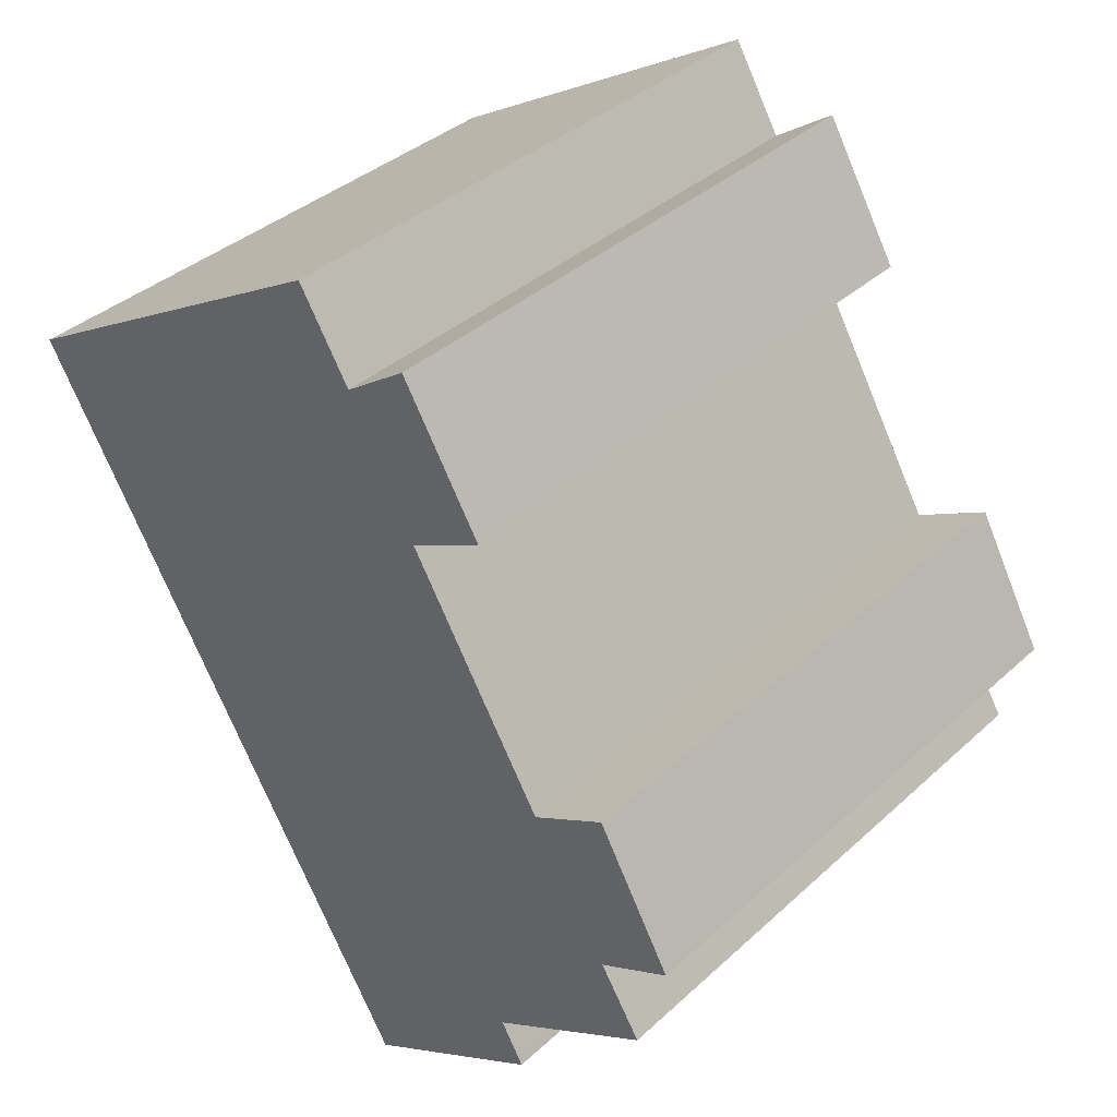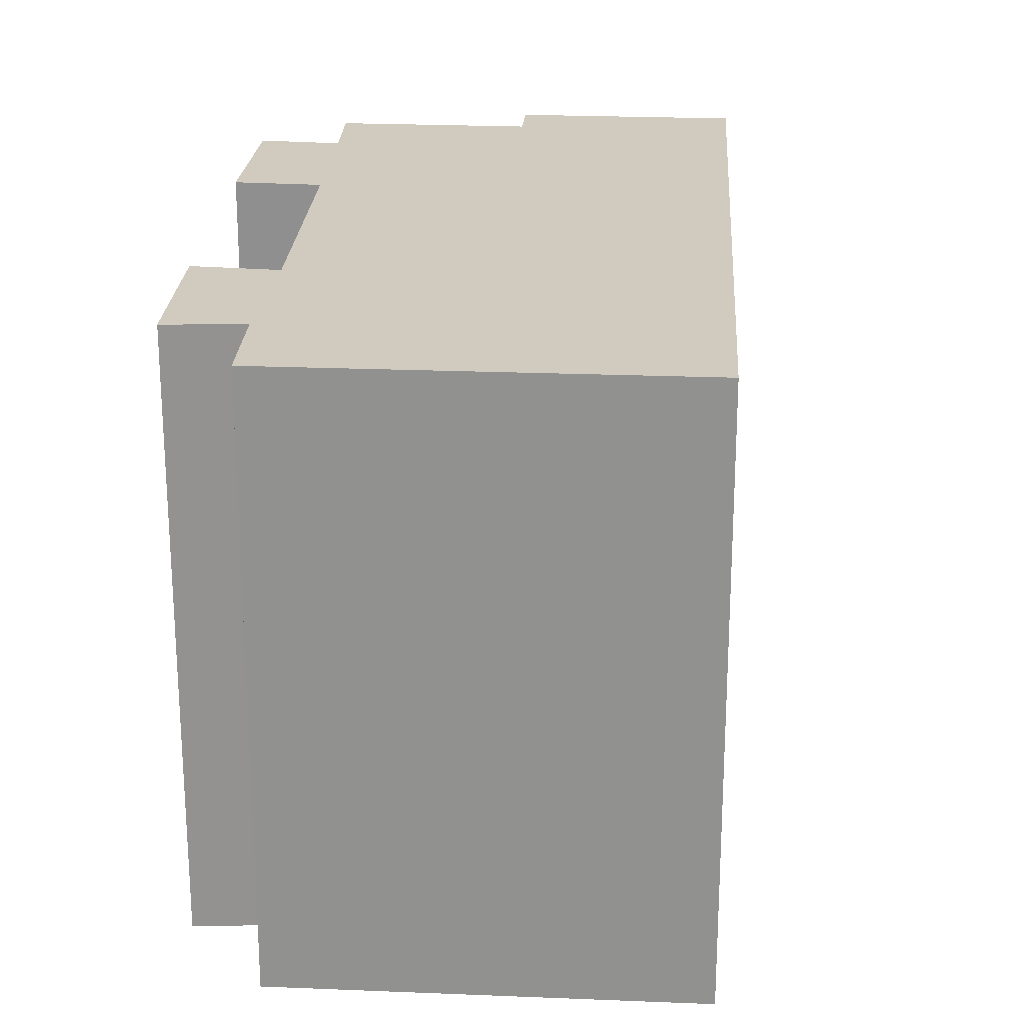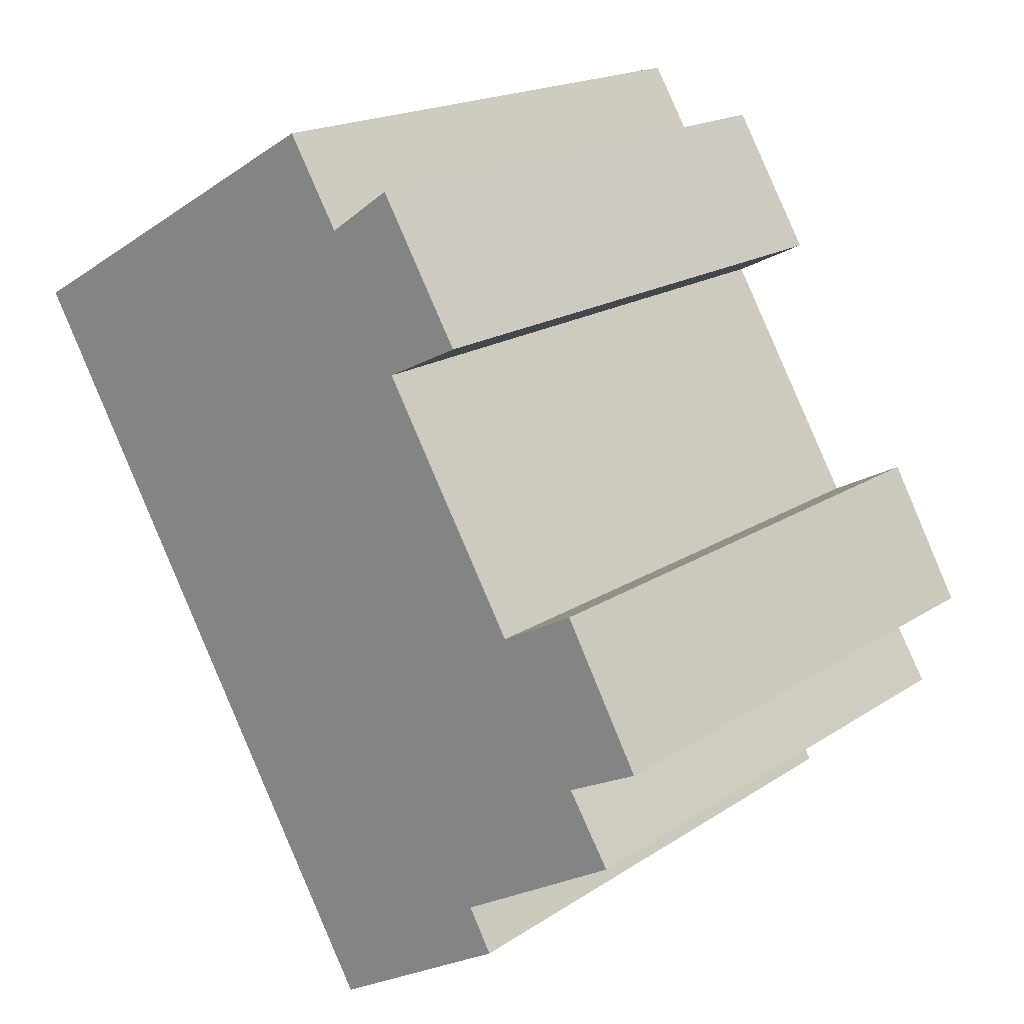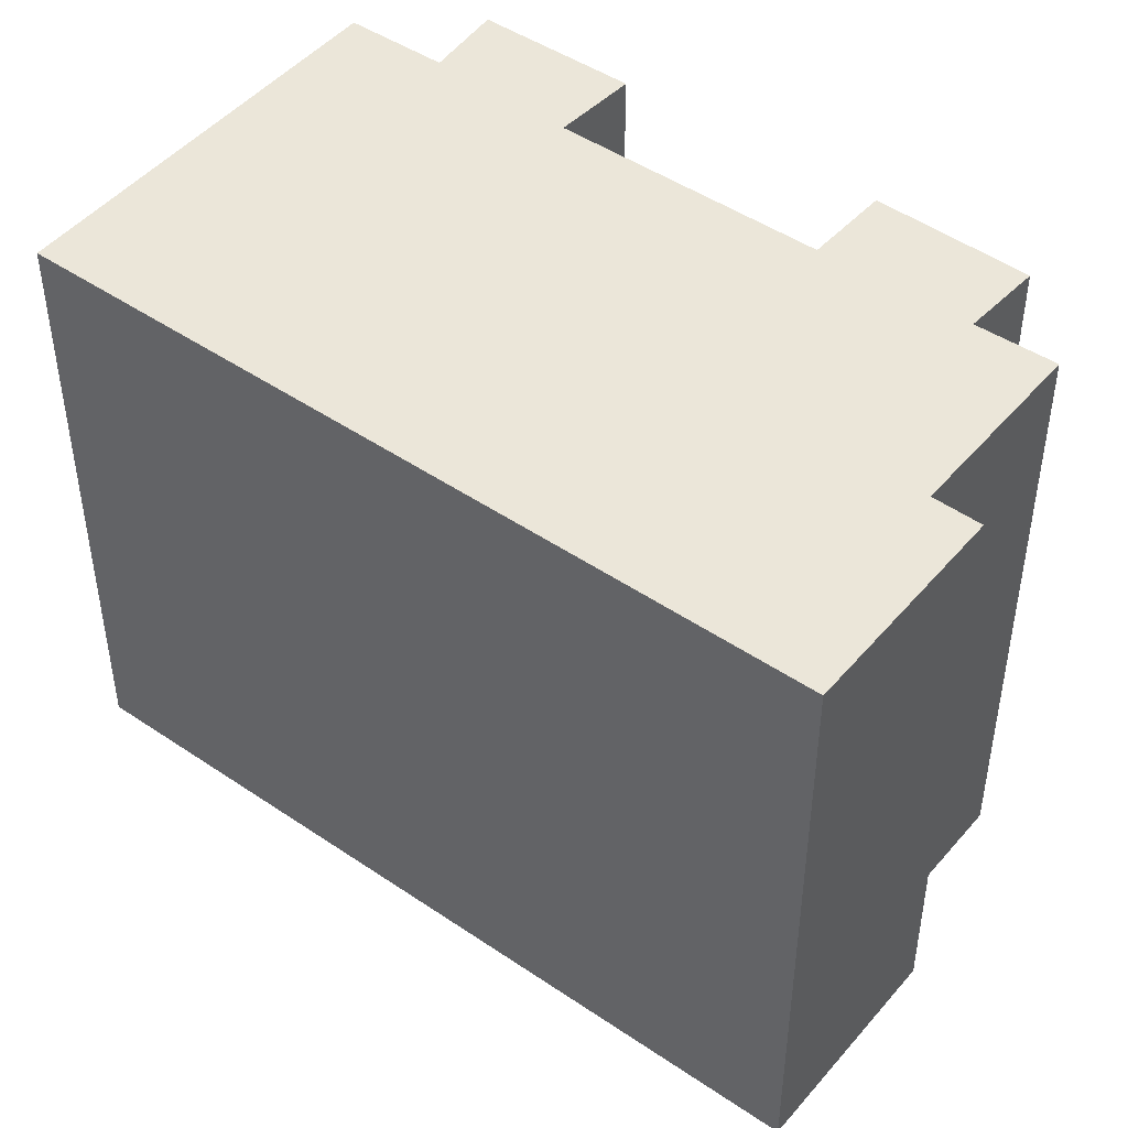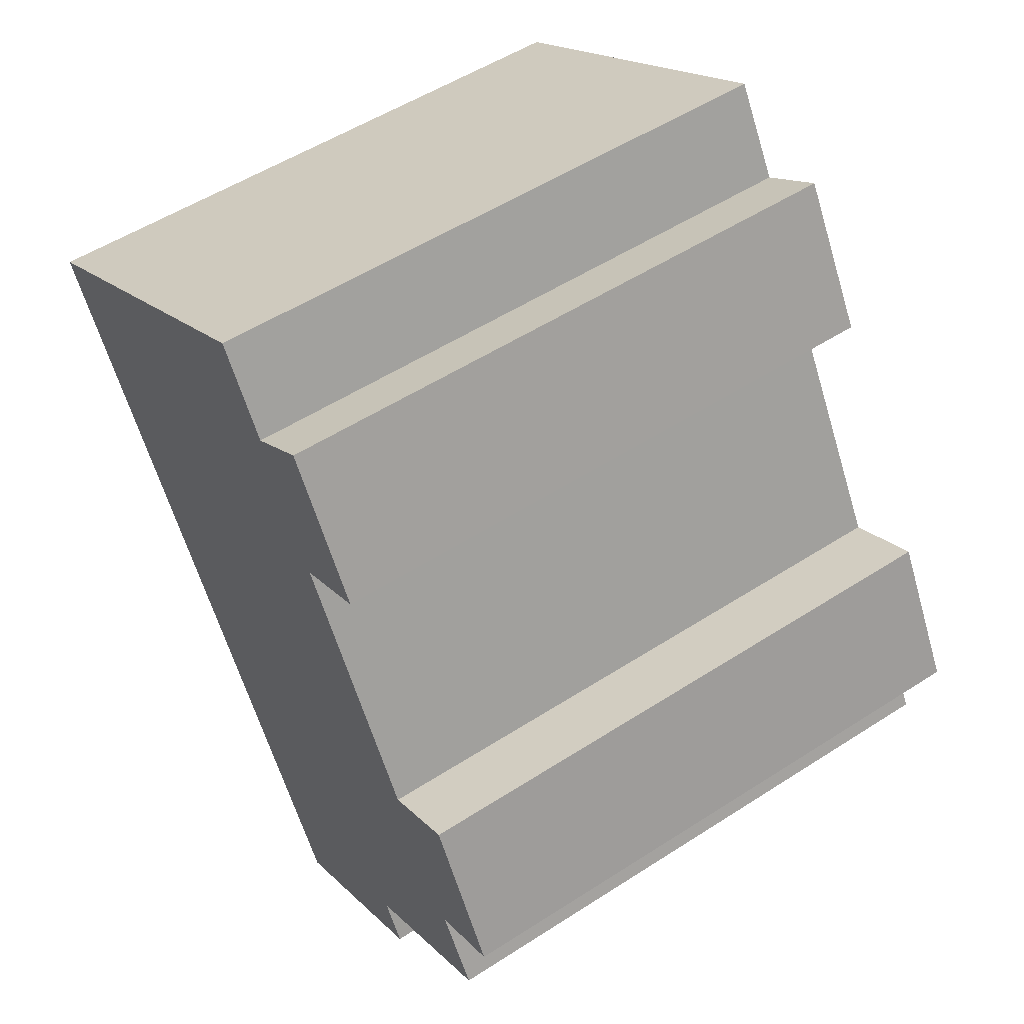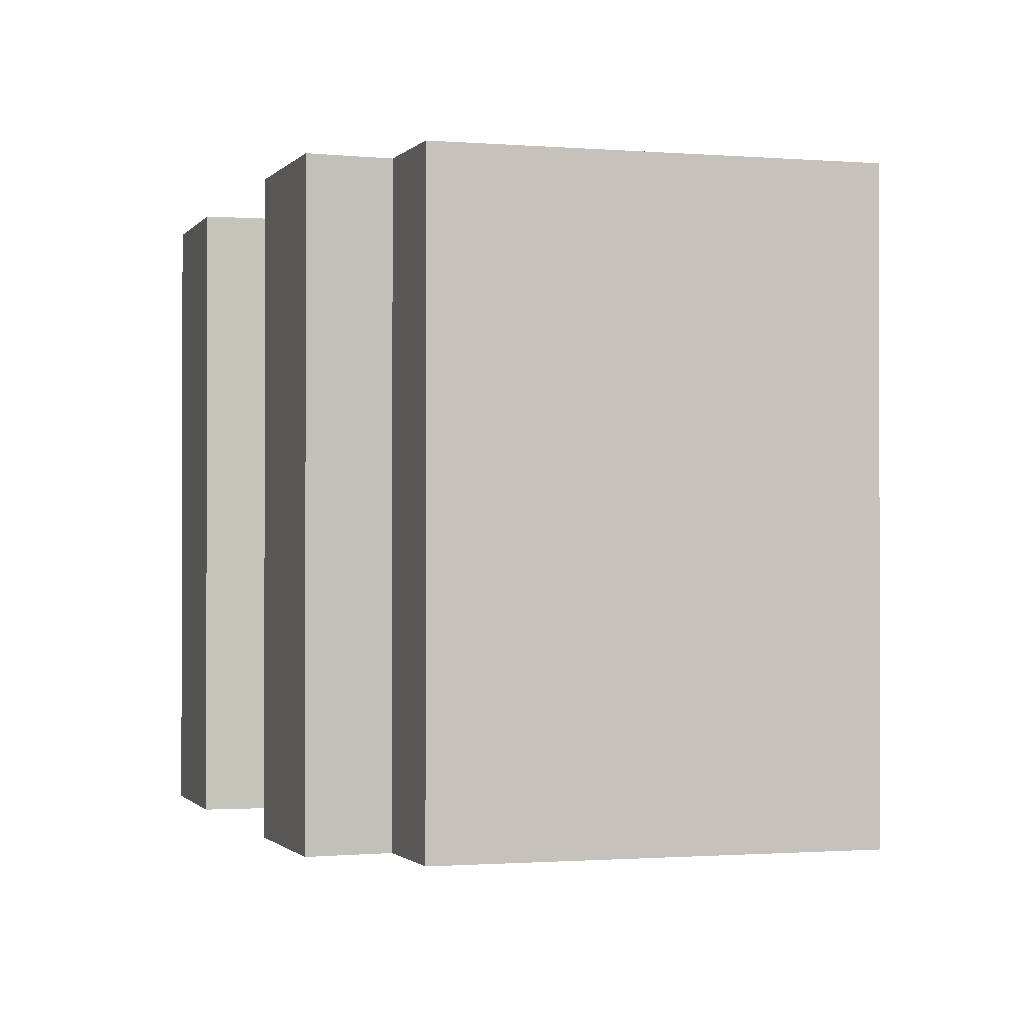
<metadata>
{"format":"obj","ext":"obj","renderer":"f3d","projection":"perspective","resolution":1024,"background":"white","views":[{"elev":37.2,"azim":-139.2,"up":"+Z"},{"elev":23.6,"azim":33.9,"up":"+Y"},{"elev":18.3,"azim":-141.3,"up":"+Z"},{"elev":47.2,"azim":157.9,"up":"+Y"},{"elev":53.0,"azim":-124.7,"up":"+Z"},{"elev":-1.0,"azim":12.6,"up":"+Y"}]}
</metadata>
<code>
v  1.699 14.05 -0.836
v  4.597 14.05 -4.684
v  0.703 14.05 -2.461
v  6.899 14.05 11.85
v  6.783 14.05 7.764
v  4.994 14.05 8.64
v  8.409 14.05 10.81
v  1.782 14.05 3.214
v  0 14.05 8.601e-16
v  11.68 14.05 -2.749
v  3.56 14.05 2.276
v  14.07 14.05 1.345
v  4.809 14.05 4.402
v  17.98 14.05 8.029
v  17.86 14.05 8.098
v  9.633 14.05 12.85
v  4.146 14.05 -5.495
v  8.476 14.05 -8.239
v  4.037 14.05 -5.692
v  4.037 3.485e-16 -5.692
v  4.597 2.868e-16 -4.684
v  4.146 3.365e-16 -5.495
v  0.703 1.507e-16 -2.461
v  1.699 5.119e-17 -0.836
v  0 0 0
v  1.782 -1.968e-16 3.214
v  3.56 -1.394e-16 2.276
v  6.783 -4.754e-16 7.764
v  4.809 -2.695e-16 4.402
v  4.994 -5.29e-16 8.64
v  6.899 -7.258e-16 11.85
v  8.409 -6.619e-16 10.81
v  9.633 -7.866e-16 12.85
v  8.476 5.045e-16 -8.239
v  17.98 -4.916e-16 8.029
v  17.86 -4.959e-16 8.098
v  14.07 -8.236e-17 1.345
v  11.68 1.683e-16 -2.749
g defaultobject
f 1 2 3
f 4 5 6
f 5 4 7
f 8 1 9
f 1 8 10
f 10 8 11
f 10 11 12
f 12 11 13
f 12 13 5
f 12 5 14
f 14 5 7
f 14 7 15
f 15 7 16
f 17 18 19
f 18 17 10
f 10 17 2
f 10 2 1
f 20 17 19
f 17 20 2
f 2 20 21
f 21 20 22
f 23 1 3
f 1 23 24
f 25 8 9
f 8 25 26
f 27 13 11
f 13 27 5
f 5 27 28
f 28 27 29
f 30 4 6
f 4 30 31
f 32 16 7
f 16 32 33
f 21 3 2
f 3 21 23
f 24 9 1
f 9 24 25
f 28 6 5
f 6 28 30
f 34 19 18
f 19 34 20
f 26 11 8
f 11 26 27
f 31 7 4
f 7 31 32
f 33 15 16
f 15 33 14
f 14 33 35
f 35 33 36
f 35 12 14
f 12 35 10
f 10 35 18
f 18 35 37
f 18 37 34
f 34 37 38
f 30 32 31
f 32 30 28
f 36 37 35
f 37 36 33
f 37 33 32
f 37 32 28
f 37 28 29
f 37 29 38
f 38 29 27
f 38 27 26
f 38 26 25
f 38 25 24
f 23 21 24
f 24 34 38
f 34 24 21
f 34 21 22
f 34 22 20

</code>
